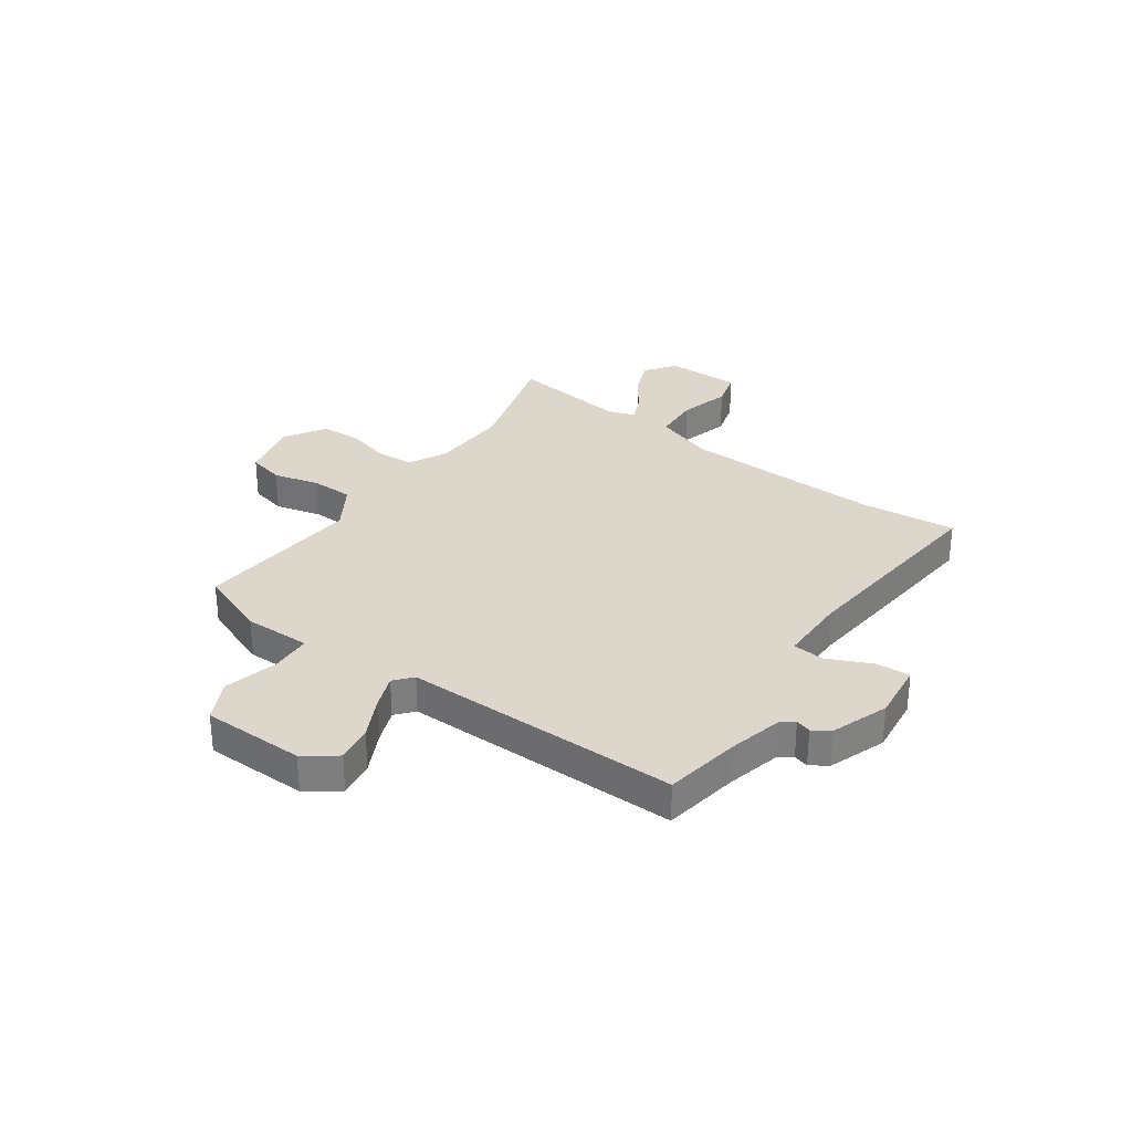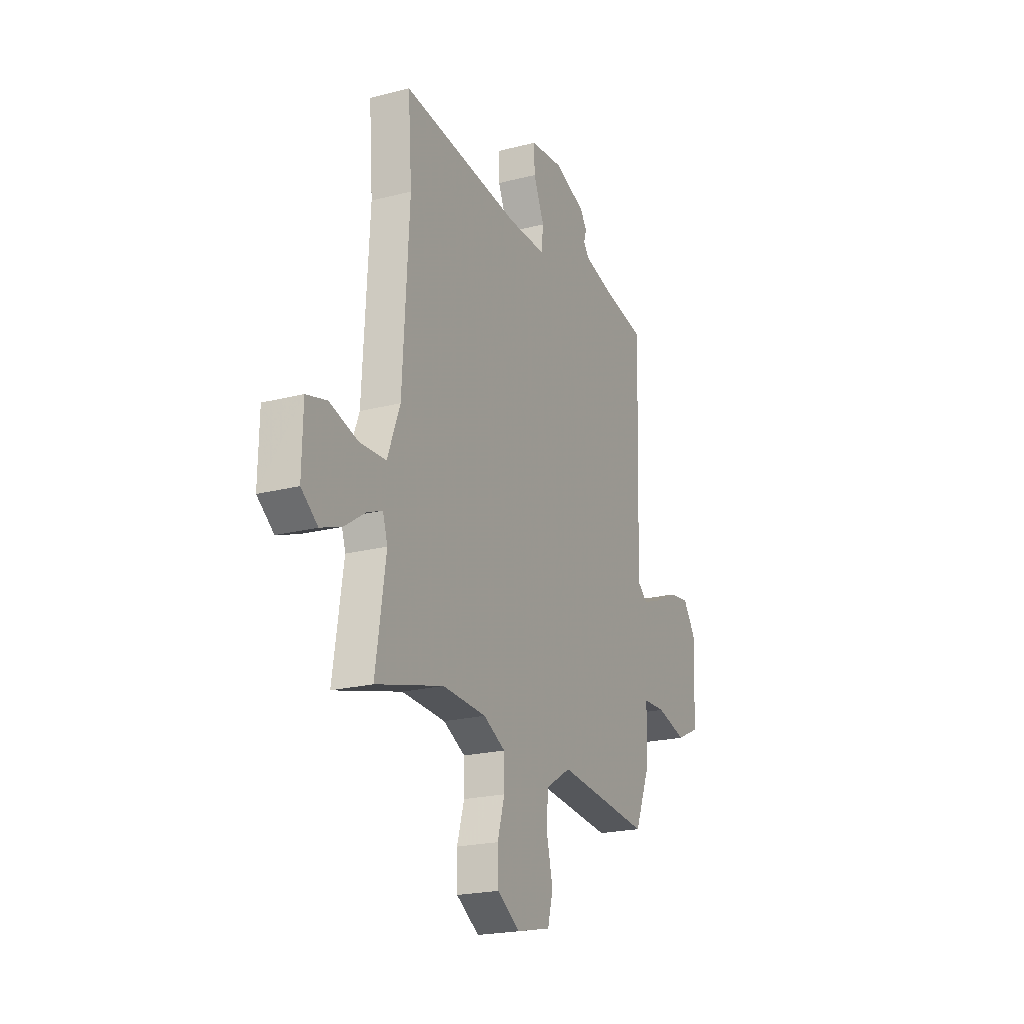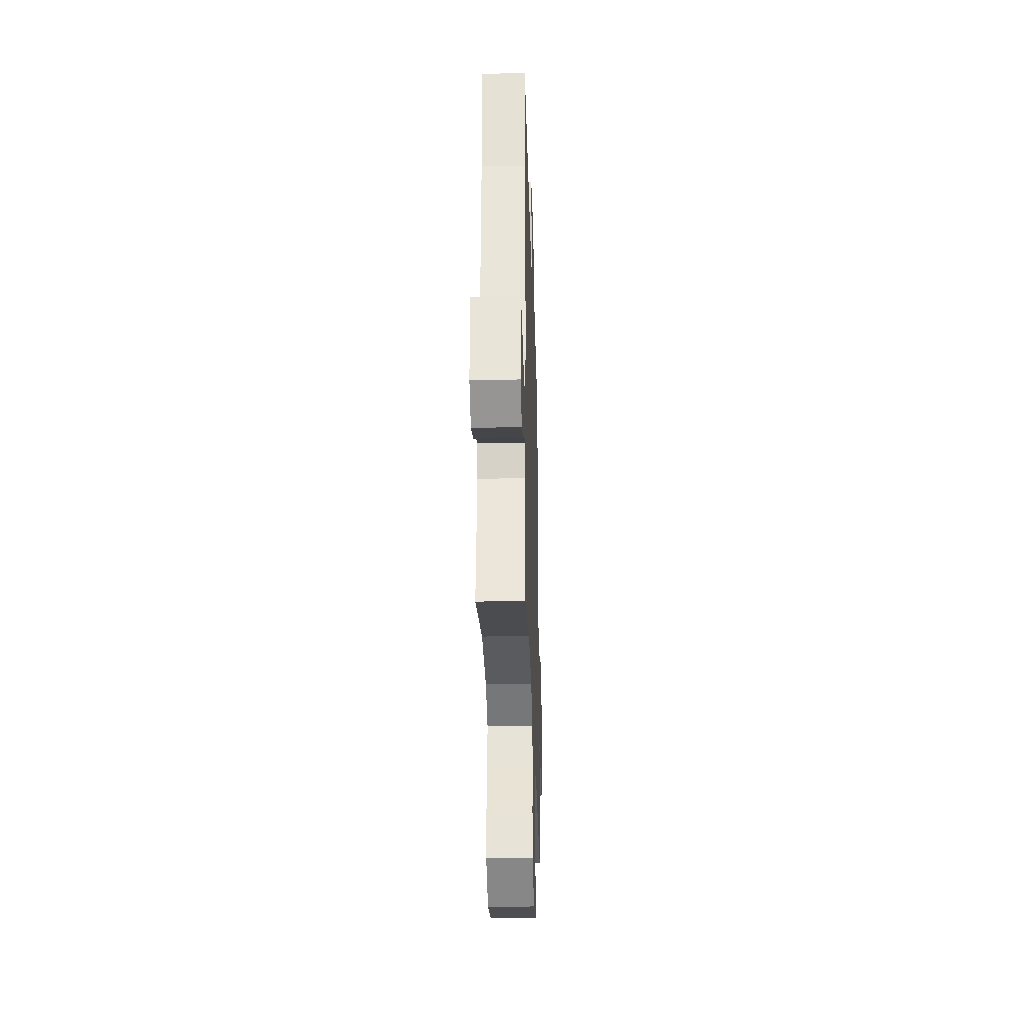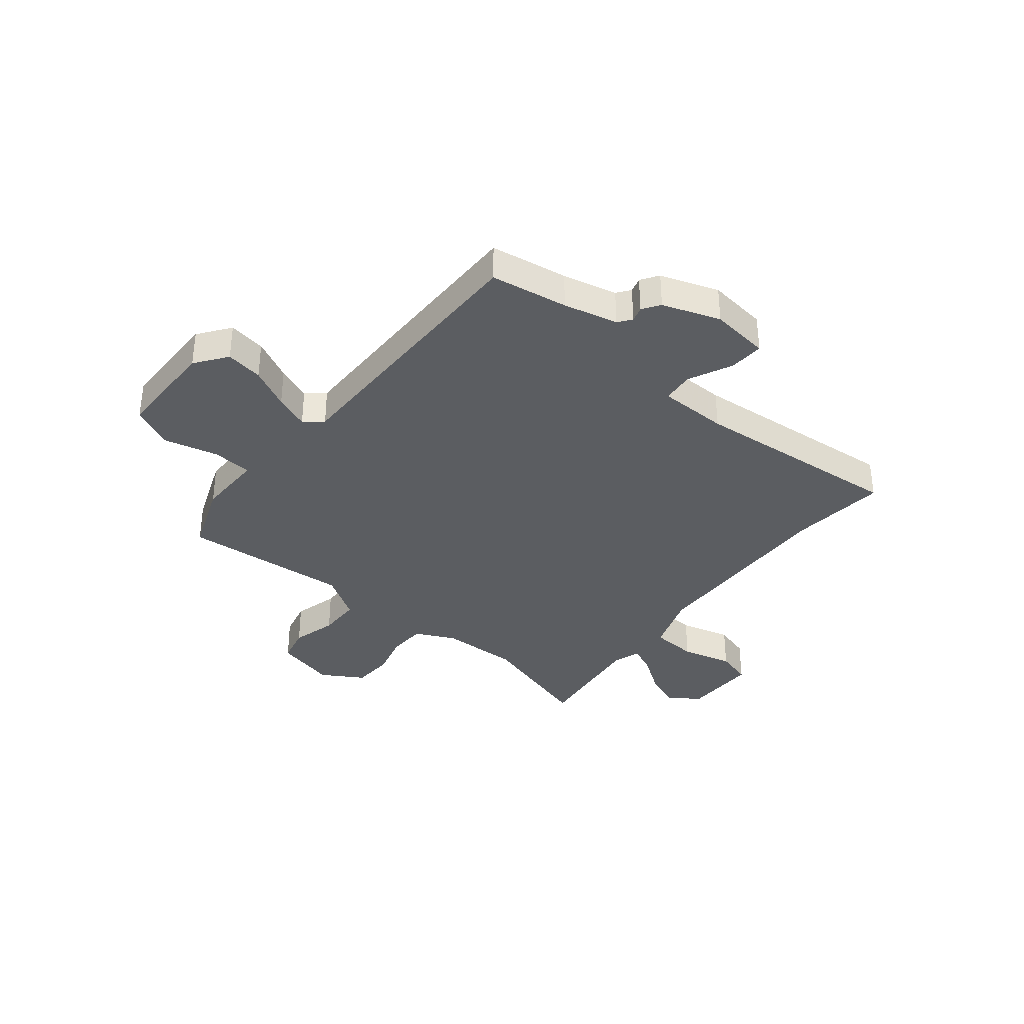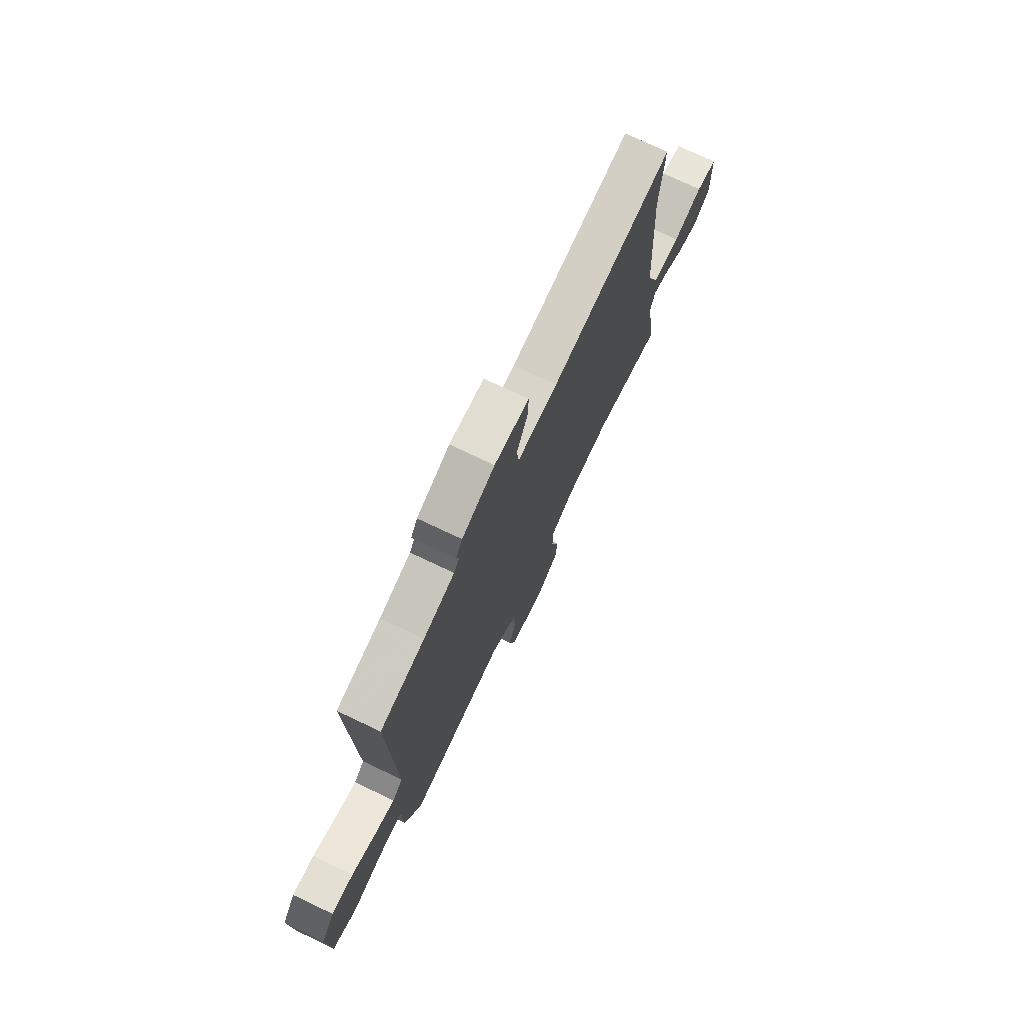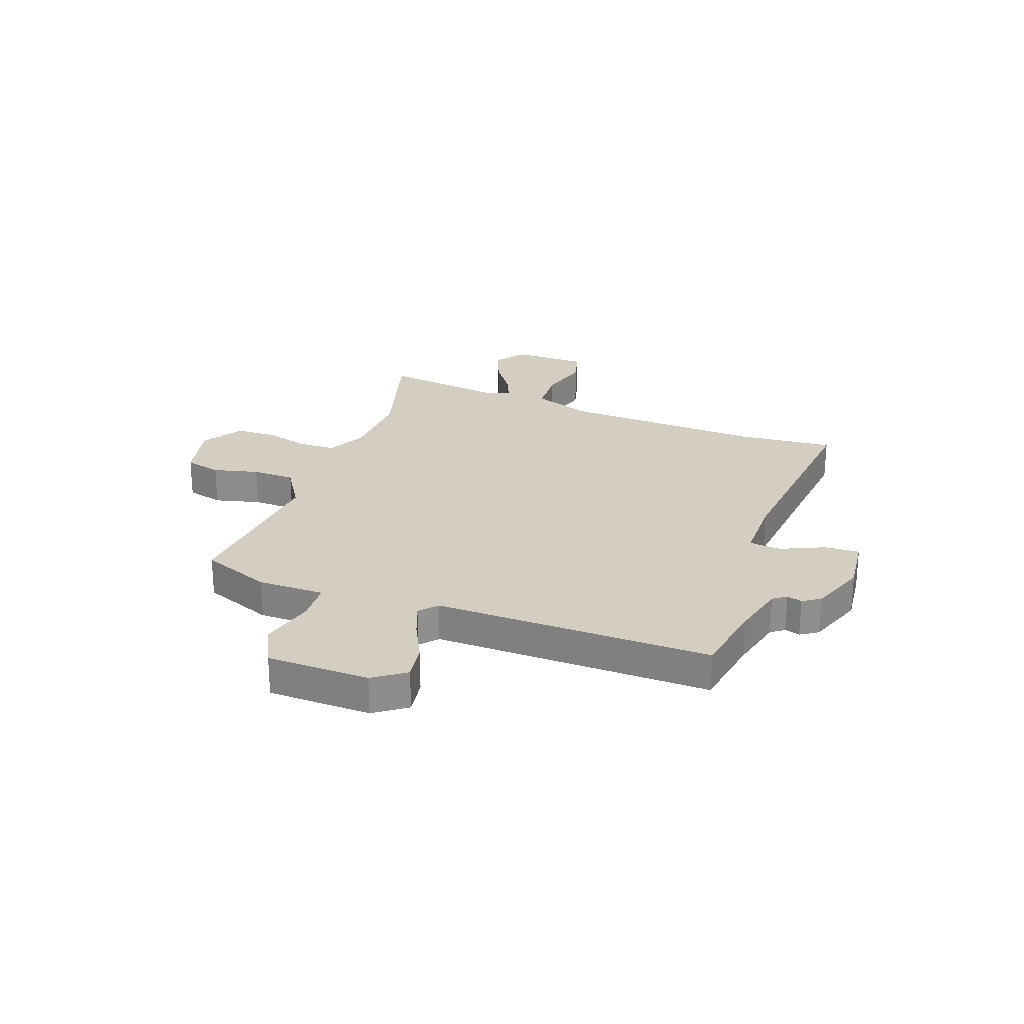
<metadata>
{"format":"obj","ext":"obj","renderer":"f3d","projection":"perspective","resolution":1024,"background":"white","views":[{"elev":30.7,"azim":-55.7,"up":"+Y"},{"elev":-21.5,"azim":114.5,"up":"+Z"},{"elev":-30.3,"azim":91.7,"up":"+Z"},{"elev":-35.7,"azim":-40.4,"up":"+Y"},{"elev":74.6,"azim":-64.6,"up":"+Z"},{"elev":25.2,"azim":-70.7,"up":"+Y"}]}
</metadata>
<code>
v 0.5 0.07 0.5
v 0.487 0.07 0.319
v 0.509 0.07 -0.056
v 0.551 0.07 -0.166
v 0.639 0.07 -0.17
v 0.734 0.07 -0.143
v 0.802 0.07 -0.161
v 0.805 0.07 -0.301
v 0.75 0.07 -0.343
v 0.68 0.07 -0.317
v 0.61 0.07 -0.27
v 0.559 0.07 -0.249
v 0.543 0.07 -0.3
v 0.577 0.07 -0.521
v 0.351 0.07 -0.459
v 0.205 0.07 -0.466
v 0.132 0.07 -0.503
v 0.131 0.07 -0.574
v 0.155 0.07 -0.656
v 0.153 0.07 -0.732
v 0.077 0.07 -0.78
v -0.038 0.07 -0.754
v -0.056 0.07 -0.686
v -0.036 0.07 -0.601
v -0.039 0.07 -0.521
v -0.125 0.07 -0.469
v -0.438 0.07 -0.5
v -0.491 0.07 -0.371
v -0.493 0.07 -0.246
v -0.569 0.07 -0.243
v -0.67 0.07 -0.27
v -0.748 0.07 -0.233
v -0.755 0.07 -0.041
v -0.713 0.07 0.019
v -0.643 0.07 0.009
v -0.566 0.07 -0.028
v -0.501 0.07 -0.052
v -0.468 0.07 -0.023
v -0.484 0.07 0.494
v -0.341 0.07 0.52
v -0.241 0.07 0.546
v -0.223 0.07 0.571
v -0.232 0.07 0.599
v -0.211 0.07 0.632
v -0.105 0.07 0.672
v 0.006 0.07 0.661
v 0.004 0.07 0.596
v -0.032 0.07 0.514
v -0.025 0.07 0.455
v 0.105 0.07 0.456
v 0.5 0 0.5
v 0.487 0 0.319
v 0.509 0 -0.056
v 0.551 0 -0.166
v 0.639 0 -0.17
v 0.734 0 -0.143
v 0.802 0 -0.161
v 0.805 0 -0.301
v 0.75 0 -0.343
v 0.68 0 -0.317
v 0.61 0 -0.27
v 0.559 0 -0.249
v 0.543 0 -0.3
v 0.577 0 -0.521
v 0.351 0 -0.459
v 0.205 0 -0.466
v 0.132 0 -0.503
v 0.131 0 -0.574
v 0.155 0 -0.656
v 0.153 0 -0.732
v 0.077 0 -0.78
v -0.038 0 -0.754
v -0.056 0 -0.686
v -0.036 0 -0.601
v -0.039 0 -0.521
v -0.125 0 -0.469
v -0.438 0 -0.5
v -0.491 0 -0.371
v -0.493 0 -0.246
v -0.569 0 -0.243
v -0.67 0 -0.27
v -0.748 0 -0.233
v -0.755 0 -0.041
v -0.713 0 0.019
v -0.643 0 0.009
v -0.566 0 -0.028
v -0.501 0 -0.052
v -0.468 0 -0.023
v -0.484 0 0.494
v -0.341 0 0.52
v -0.241 0 0.546
v -0.223 0 0.571
v -0.232 0 0.599
v -0.211 0 0.632
v -0.105 0 0.672
v 0.006 0 0.661
v 0.004 0 0.596
v -0.032 0 0.514
v -0.025 0 0.455
v 0.105 0 0.456
f 45 46 47 48
f 45 48 49
f 42 43 44 45
f 41 42 45 49
f 40 41 49
f 38 39 40 49
f 33 34 35 36
f 33 36 37
f 30 31 32 33
f 29 30 33 37
f 26 27 28 29
f 25 26 29 37
f 21 22 23 24
f 21 24 25
f 18 19 20 21
f 17 18 21 25
f 16 17 25 37
f 13 14 15
f 12 13 15 16
f 8 9 10 11
f 8 11 12
f 5 6 7 8
f 4 5 8 12
f 3 4 12 16
f 50 1 2
f 38 49 50 2
f 16 37 38
f 2 3 16 38
f 98 97 96 95
f 99 98 95
f 95 94 93 92
f 99 95 92 91
f 99 91 90
f 99 90 89 88
f 86 85 84 83
f 87 86 83
f 83 82 81 80
f 87 83 80 79
f 79 78 77 76
f 87 79 76 75
f 74 73 72 71
f 75 74 71
f 71 70 69 68
f 75 71 68 67
f 87 75 67 66
f 65 64 63
f 66 65 63 62
f 61 60 59 58
f 62 61 58
f 58 57 56 55
f 62 58 55 54
f 66 62 54 53
f 52 51 100
f 52 100 99 88
f 88 87 66
f 88 66 53 52
f 1 51 52 2
f 2 52 53 3
f 3 53 54 4
f 4 54 55 5
f 5 55 56 6
f 6 56 57 7
f 7 57 58 8
f 8 58 59 9
f 9 59 60 10
f 10 60 61 11
f 11 61 62 12
f 12 62 63 13
f 13 63 64 14
f 14 64 65 15
f 15 65 66 16
f 16 66 67 17
f 17 67 68 18
f 18 68 69 19
f 19 69 70 20
f 20 70 71 21
f 21 71 72 22
f 22 72 73 23
f 23 73 74 24
f 24 74 75 25
f 25 75 76 26
f 26 76 77 27
f 27 77 78 28
f 28 78 79 29
f 29 79 80 30
f 30 80 81 31
f 31 81 82 32
f 32 82 83 33
f 33 83 84 34
f 34 84 85 35
f 35 85 86 36
f 36 86 87 37
f 37 87 88 38
f 38 88 89 39
f 39 89 90 40
f 40 90 91 41
f 41 91 92 42
f 42 92 93 43
f 43 93 94 44
f 44 94 95 45
f 45 95 96 46
f 46 96 97 47
f 47 97 98 48
f 48 98 99 49
f 49 99 100 50
f 50 100 51 1

</code>
